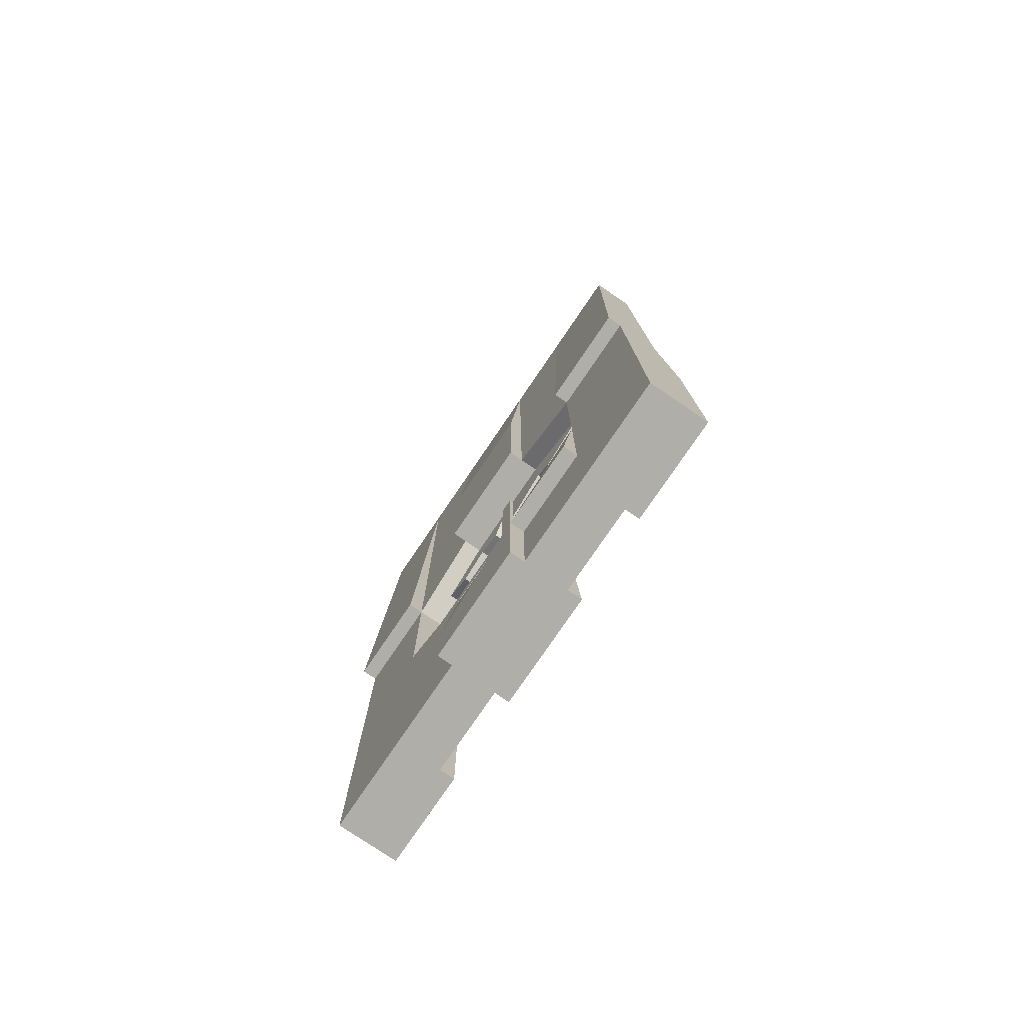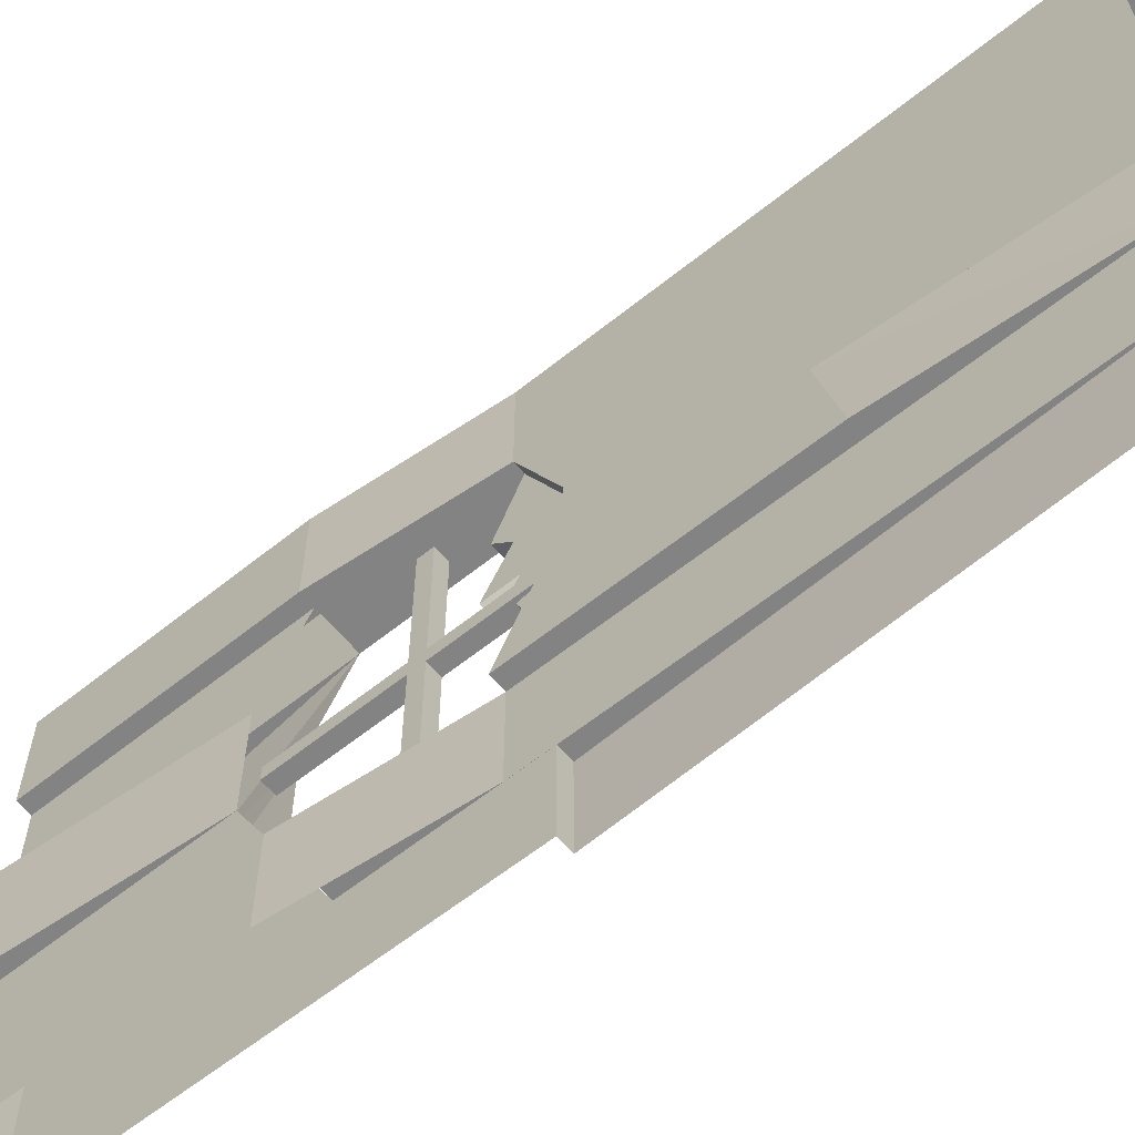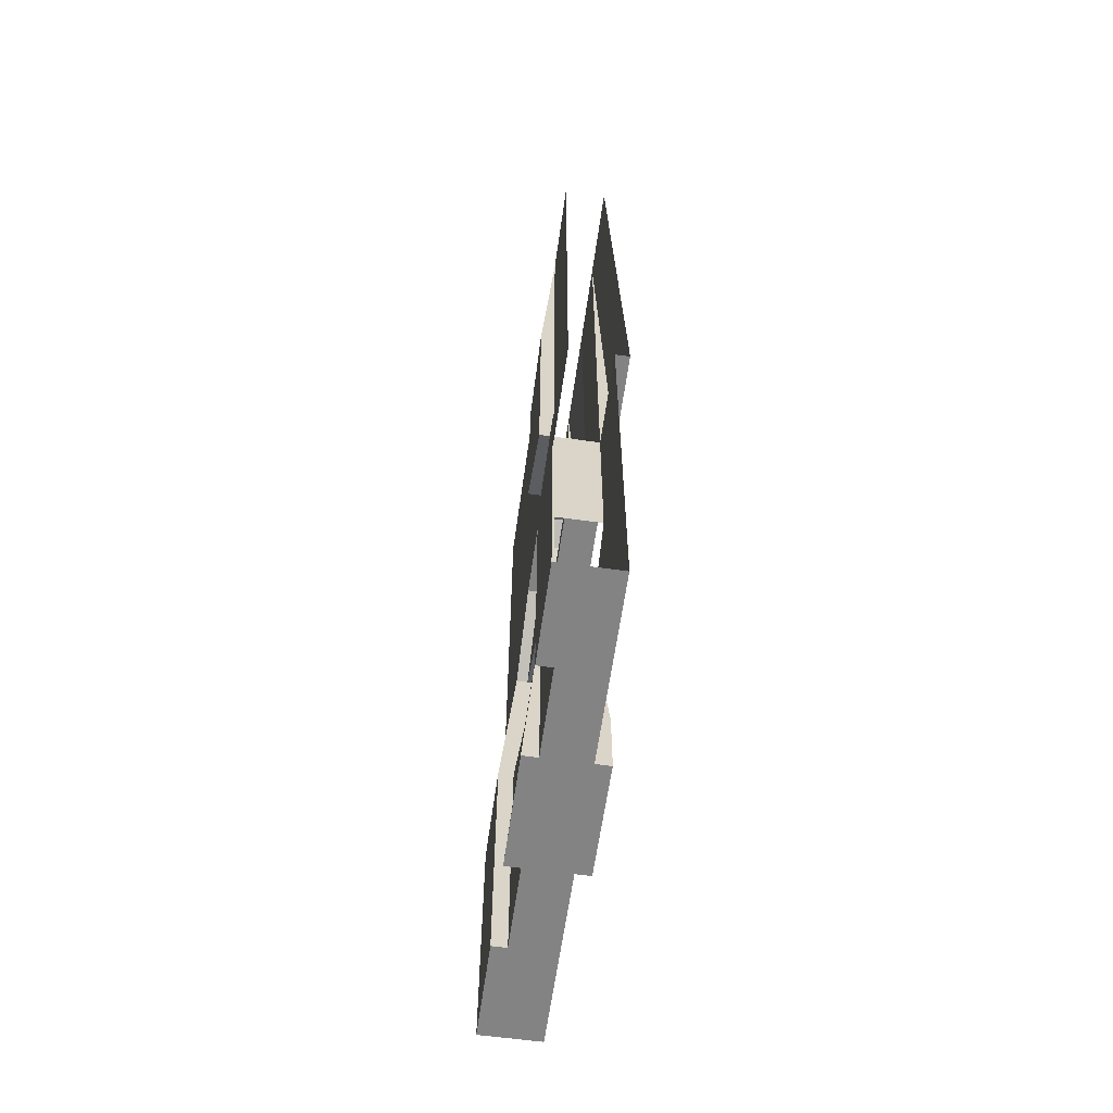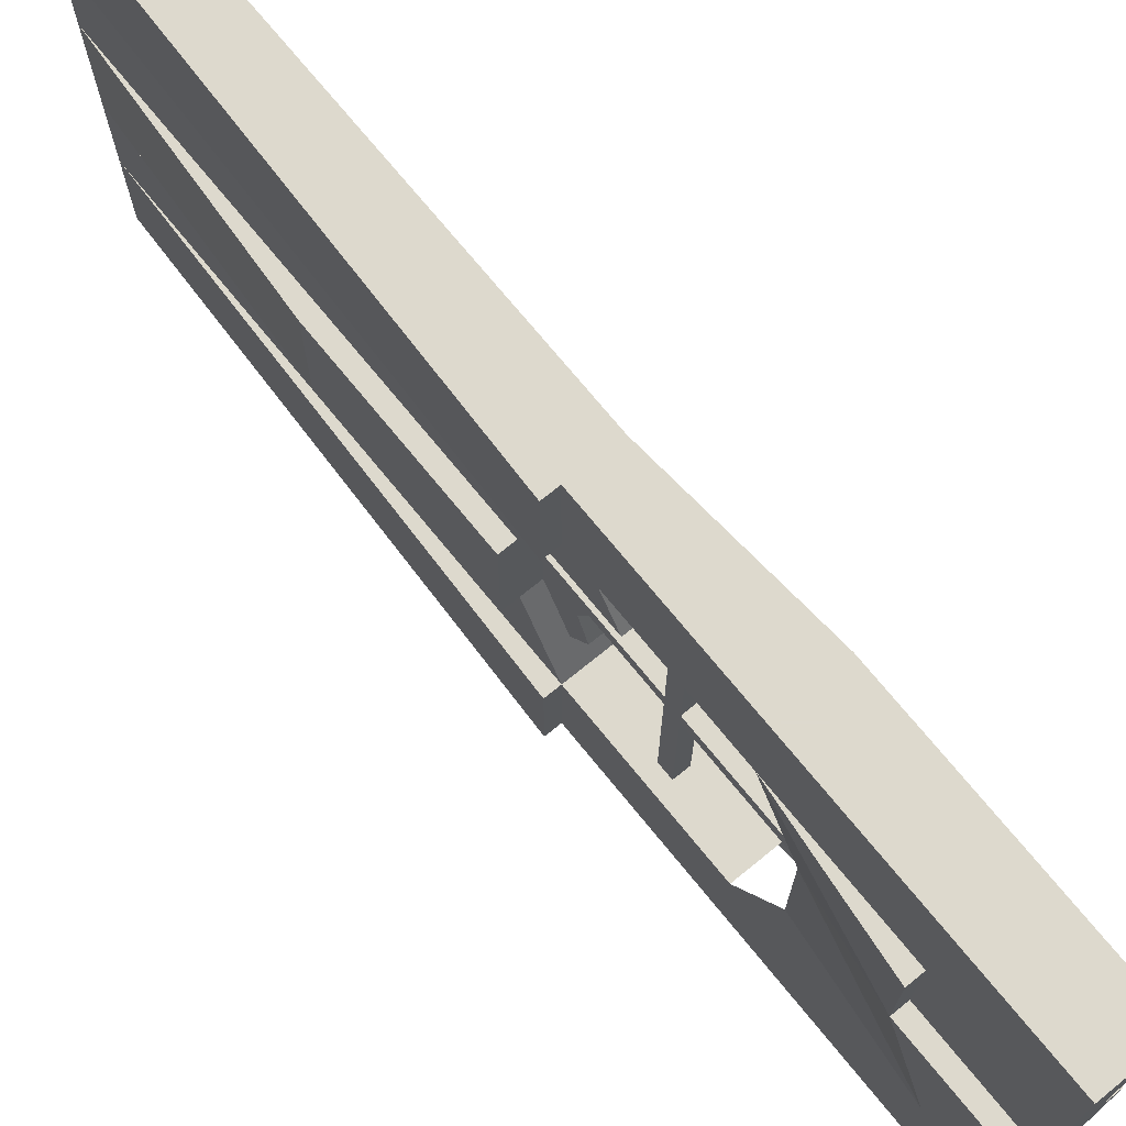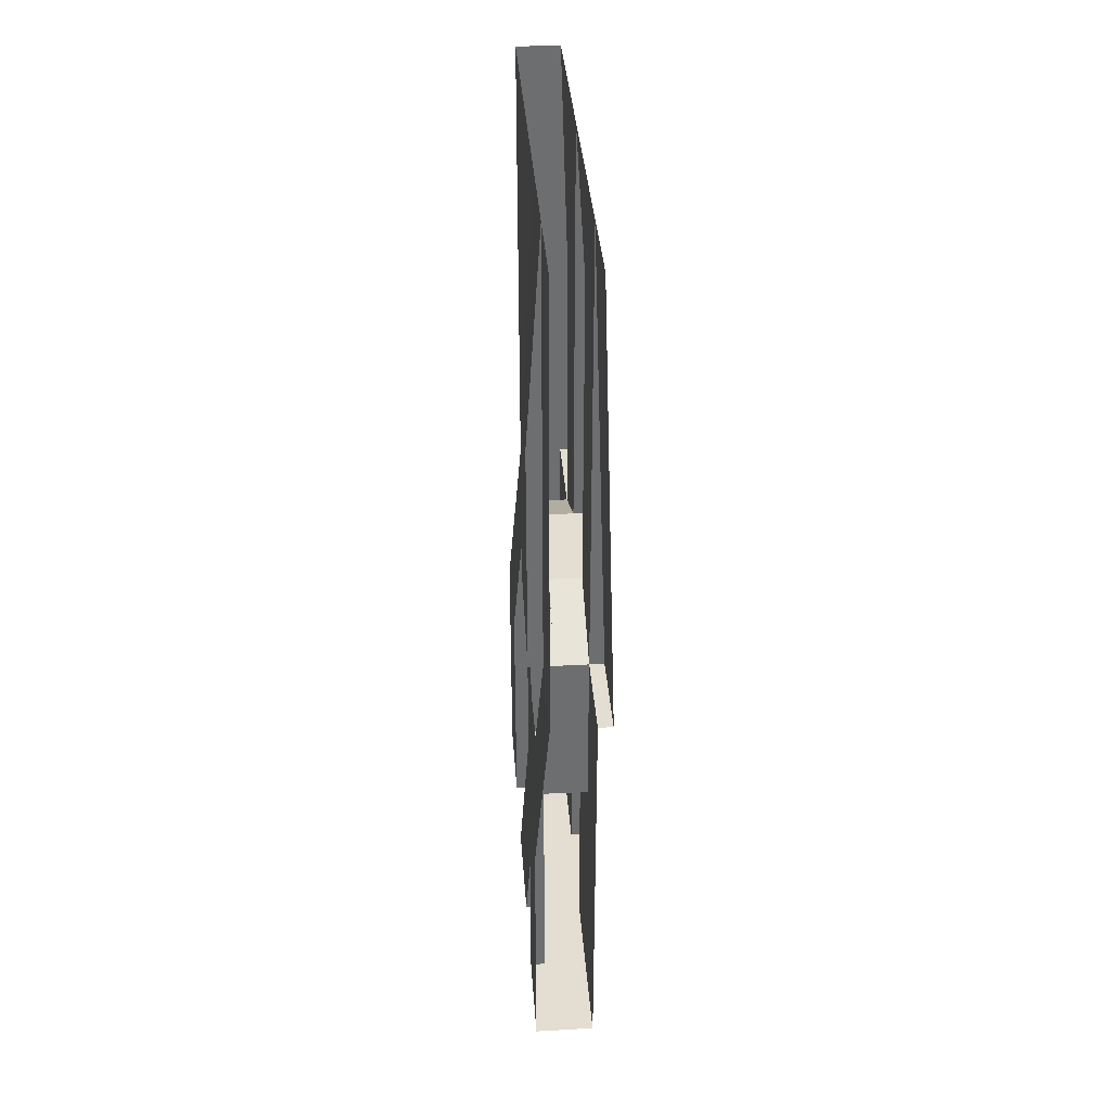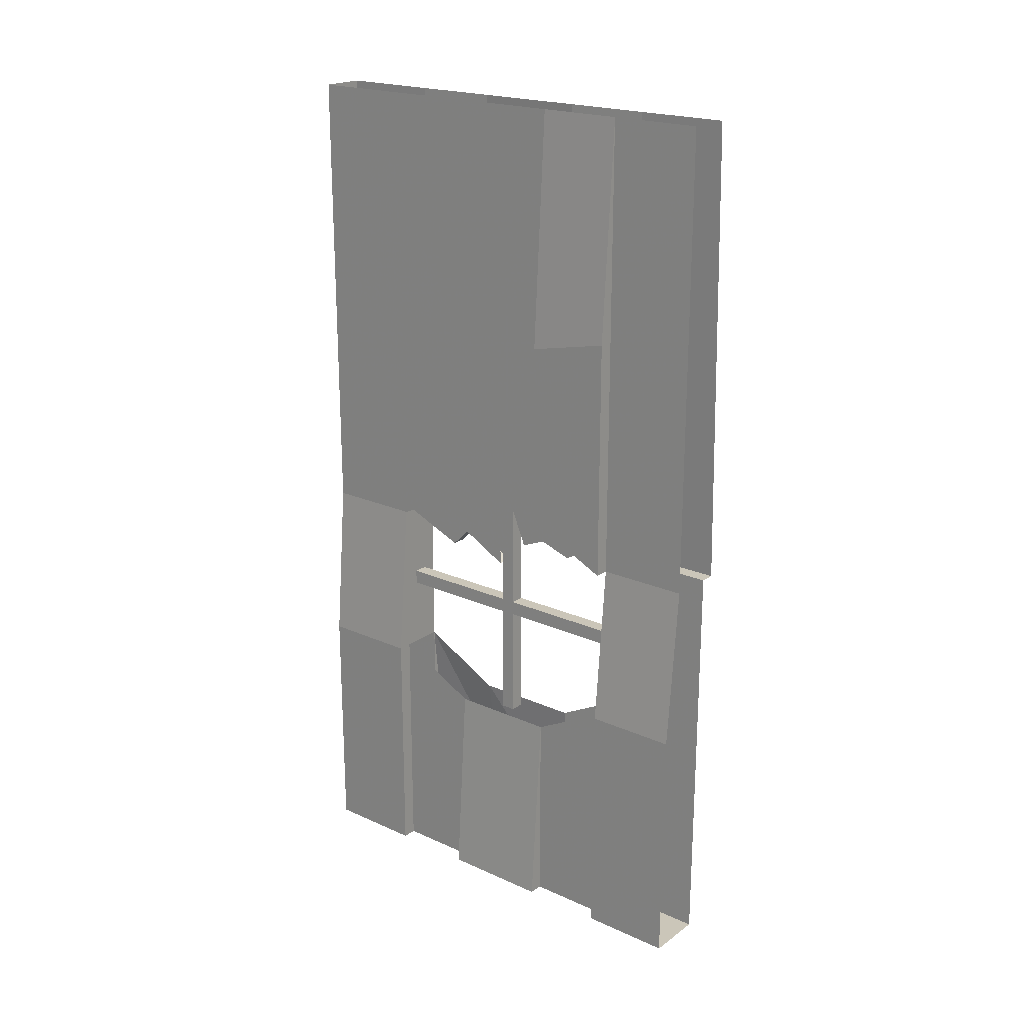
<metadata>
{"format":"obj","ext":"obj","renderer":"f3d","projection":"perspective","resolution":1024,"background":"white","views":[{"elev":-77.5,"azim":-34.2,"up":"+Y"},{"elev":-61.2,"azim":129.3,"up":"+Z"},{"elev":-61.2,"azim":172.0,"up":"+Y"},{"elev":71.9,"azim":-39.1,"up":"+Z"},{"elev":36.1,"azim":175.9,"up":"+Y"},{"elev":20.8,"azim":128.9,"up":"+Y"}]}
</metadata>
<code>
v -0.4375 -1.156 0.01562
v -0.4375 -1.156 -0.01562
v -0.4375 -1.188 -0.01562
v -0.4375 -1.188 0.01562
v -0.4375 -1.188 0.2891
v -0.4375 -1.156 0.2891
v -0.4062 -1.156 0.01562
v -0.4062 -0.9062 0.01562
v -0.4375 -0.9062 0.01562
v -0.4375 -0.9062 -0.01562
v -0.4062 -1.156 -0.01562
v -0.4062 -1.156 -0.3047
v -0.4375 -1.156 -0.3047
v -0.4375 -1.188 -0.3047
v -0.4062 -1.188 -0.01562
v -0.4062 -1.438 -0.01562
v -0.4375 -1.438 -0.01562
v -0.4375 -1.438 0.01562
v -0.4062 -1.188 0.01562
v -0.4062 -1.188 0.2891
v -0.4062 -1.188 -0.3047
v -0.4062 -0.9062 -0.01562
v -0.4062 -1.438 0.01562
v -0.4062 -1.156 0.2891
v -0.375 0 0.5
v -0.4688 0 0.5
v -0.4688 -0.9922 0.5
v -0.375 -0.9922 0.5
v -0.375 0 0.2891
v -0.375 -0.9922 0.2891
v -0.375 0 0.1094
v -0.375 -0.9062 0.1094
v -0.375 0 -0.125
v -0.375 -0.5078 -0.125
v -0.3438 -0.5078 -0.125
v -0.375 0 -0.3047
v -0.3438 -0.4688 -0.3047
v -0.375 -0.4688 -0.3047
v -0.375 0 -0.5
v -0.375 -0.9922 -0.5
v -0.375 -0.9922 -0.3047
v -0.3438 -1.344 -0.3047
v -0.3438 -1.344 -0.5
v -0.3438 -1.875 -0.3047
v -0.3438 -1.875 -0.5
v -0.375 -1.875 -0.3047
v -0.375 -1.875 -0.5
v -0.4688 -1.875 -0.5
v -0.4688 -1.875 -0.3047
v -0.4688 -1.344 -0.3047
v -0.4688 -1.344 -0.5
v -0.4688 -0.9922 -0.3047
v -0.4688 -0.9922 -0.5
v -0.5 -0.9922 -0.3047
v -0.5 -0.9922 -0.5
v -0.4688 0 -0.3047
v -0.4688 0 -0.5
v -0.4688 0 0.2891
v -0.4688 0 0.1094
v -0.4688 -0.5078 0.1094
v -0.4688 -0.9922 0.2891
v -0.5 -0.9922 0.2891
v -0.5 -0.9922 0.5
v -0.4688 -1.344 0.2891
v -0.4688 -1.344 0.5
v -0.375 -1.344 0.5
v -0.3438 -1.344 0.5
v -0.3438 -1.344 0.2891
v -0.375 -1.344 0.2891
v -0.4688 -0.9062 0.1094
v -0.4688 -0.9062 -0.125
v -0.375 -0.9062 -0.125
v -0.3438 -0.9062 -0.125
v -0.3438 -0.9922 -0.3047
v -0.4688 -0.5078 -0.125
v -0.4688 0 -0.125
v -0.5 -0.9062 -0.125
v -0.5 -0.5078 -0.125
v -0.5 -0.5078 0.1094
v -0.375 -1.875 0.5
v -0.4688 -1.875 0.5
v -0.4688 -1.875 0.2891
v -0.375 -1.875 0.2891
v -0.3438 -1.875 0.2891
v -0.3438 -1.875 0.5
v -0.4688 -1.641 0.2891
v -0.4688 -1.875 0.1094
v -0.375 -1.875 0.1094
v -0.375 -1.438 0.1094
v -0.4688 -1.875 -0.125
v -0.375 -1.875 -0.125
v -0.3438 -1.875 -0.125
v -0.3438 -1.875 0.1094
v -0.375 -1.438 -0.125
v -0.375 -1.344 -0.3047
v -0.5 -1.641 0.2891
v -0.4688 -1.641 0.1094
v -0.5 -1.641 0.1094
v -0.5 -1.875 0.1094
v -0.5 -1.875 -0.125
v -0.4688 -1.734 -0.125
v -0.4688 -1.438 -0.125
v -0.4688 -1.438 0.1094
v -0.5 -1.734 -0.125
v -0.5 -0.9062 0.1094
v -0.3984 -1 -0.1797
v -0.4297 -1 -0.1797
v -0.4297 -0.9609 -0.2422
v -0.3984 -0.9609 -0.2422
v -0.3984 -0.9766 -0.1094
v -0.4297 -0.9766 -0.1094
v -0.4297 -0.9062 -0.125
v -0.3984 -0.9062 -0.125
v -0.3984 -0.9062 -0.01562
v -0.4297 -0.9062 -0.01562
v -0.3984 -1 -0.05469
v -0.4297 -1 -0.05469
v -0.4297 -0.9062 0.01562
v -0.3984 -0.9062 0.01562
v -0.3984 -0.9062 0.1094
v -0.4297 -0.9062 0.1094
v -0.3984 -0.9922 0.2891
v -0.4297 -0.9922 0.2891
v -0.3984 -1.008 0.1172
v -0.4297 -1.008 0.1172
v -0.4297 -1.062 0.01562
v -0.3984 -1.062 0.01562
v -0.3984 -1.047 0.1562
v -0.4297 -1.047 0.1562
f 1 2 3
f 1 3 4
f 1 4 5
f 1 5 6
f 1 6 7
f 1 7 8
f 1 8 9
f 1 9 2
f 2 9 10
f 2 10 11
f 2 11 12
f 2 12 13
f 2 13 3
f 3 13 14
f 3 14 15
f 3 15 16
f 3 16 17
f 3 17 4
f 4 17 18
f 4 18 19
f 4 19 20
f 4 20 5
f 11 7 19
f 11 19 15
f 11 15 21
f 11 21 12
f 7 11 22
f 7 22 8
f 11 10 22
f 15 19 23
f 15 23 16
f 19 18 23
f 19 7 24
f 19 24 20
f 7 6 24
f 15 14 21
f 25 26 27
f 25 27 28
f 47 46 48
f 48 46 49
f 27 65 28
f 28 65 66
f 30 69 61
f 30 61 70
f 30 70 32
f 32 70 71
f 32 71 72
f 80 81 82
f 80 82 83
f 80 66 81
f 81 66 65
f 82 87 83
f 83 87 88
f 88 87 90
f 88 90 91
f 95 41 50
f 50 41 52
f 52 41 72
f 52 72 71
f 91 90 49
f 91 49 46
f 61 69 64
f 25 28 29
f 29 28 30
f 35 73 37
f 37 73 74
f 82 86 87
f 94 91 95
f 95 91 46
f 86 97 87
f 90 101 49
f 49 101 102
f 49 102 50
f 29 30 31
f 31 30 32
f 43 42 44
f 43 44 45
f 48 49 50
f 48 50 51
f 55 54 56
f 55 56 57
f 58 59 60
f 58 60 61
f 60 70 61
f 83 88 89
f 83 89 69
f 64 103 98
f 64 98 96
f 31 32 33
f 33 32 34
f 36 38 39
f 39 38 40
f 40 38 41
f 58 62 26
f 26 62 63
f 27 61 64
f 27 64 65
f 28 67 30
f 30 67 68
f 32 72 34
f 76 78 59
f 59 78 79
f 81 65 86
f 81 86 82
f 84 68 85
f 85 68 67
f 89 93 94
f 94 93 92
f 65 64 86
f 103 102 104
f 103 104 98
f 98 104 100
f 98 100 99
f 79 78 77
f 79 77 105
f 33 34 35
f 36 37 38
f 45 44 46
f 45 46 47
f 53 52 54
f 53 54 55
f 58 61 62
f 26 63 27
f 27 63 61
f 28 66 67
f 30 68 69
f 34 72 73
f 34 73 35
f 37 74 41
f 37 41 38
f 75 71 77
f 75 77 78
f 75 78 76
f 59 79 60
f 60 79 70
f 80 83 84
f 80 84 85
f 80 85 66
f 83 69 68
f 83 68 84
f 85 67 66
f 88 91 92
f 88 92 93
f 88 93 89
f 94 92 91
f 95 46 44
f 95 44 42
f 95 42 41
f 52 56 54
f 61 63 62
f 72 41 74
f 72 74 73
f 86 64 96
f 86 96 97
f 87 97 98
f 87 98 99
f 87 99 90
f 90 99 100
f 90 100 101
f 96 98 97
f 102 101 104
f 104 101 100
f 79 105 70
f 70 105 71
f 71 105 77
f 33 35 36
f 36 35 37
f 40 41 42
f 40 42 43
f 51 50 52
f 51 52 53
f 75 76 56
f 75 56 52
f 75 52 71
f 106 107 108
f 106 108 109
f 106 110 107
f 107 110 111
f 108 109 113
f 108 113 112
f 112 113 114
f 112 114 115
f 110 116 111
f 111 116 117
f 115 117 114
f 114 117 116
f 118 119 120
f 118 120 121
f 121 120 122
f 121 122 123
f 124 125 126
f 124 126 127
f 124 128 125
f 125 128 129
f 129 128 122
f 129 122 123
f 106 109 110
f 107 111 112
f 107 112 108
f 110 109 113
f 110 113 114
f 110 114 116
f 111 117 112
f 112 117 115
f 124 127 119
f 124 119 120
f 124 120 122
f 124 122 128
f 125 129 121
f 125 121 126
f 126 121 118
f 129 123 121

</code>
